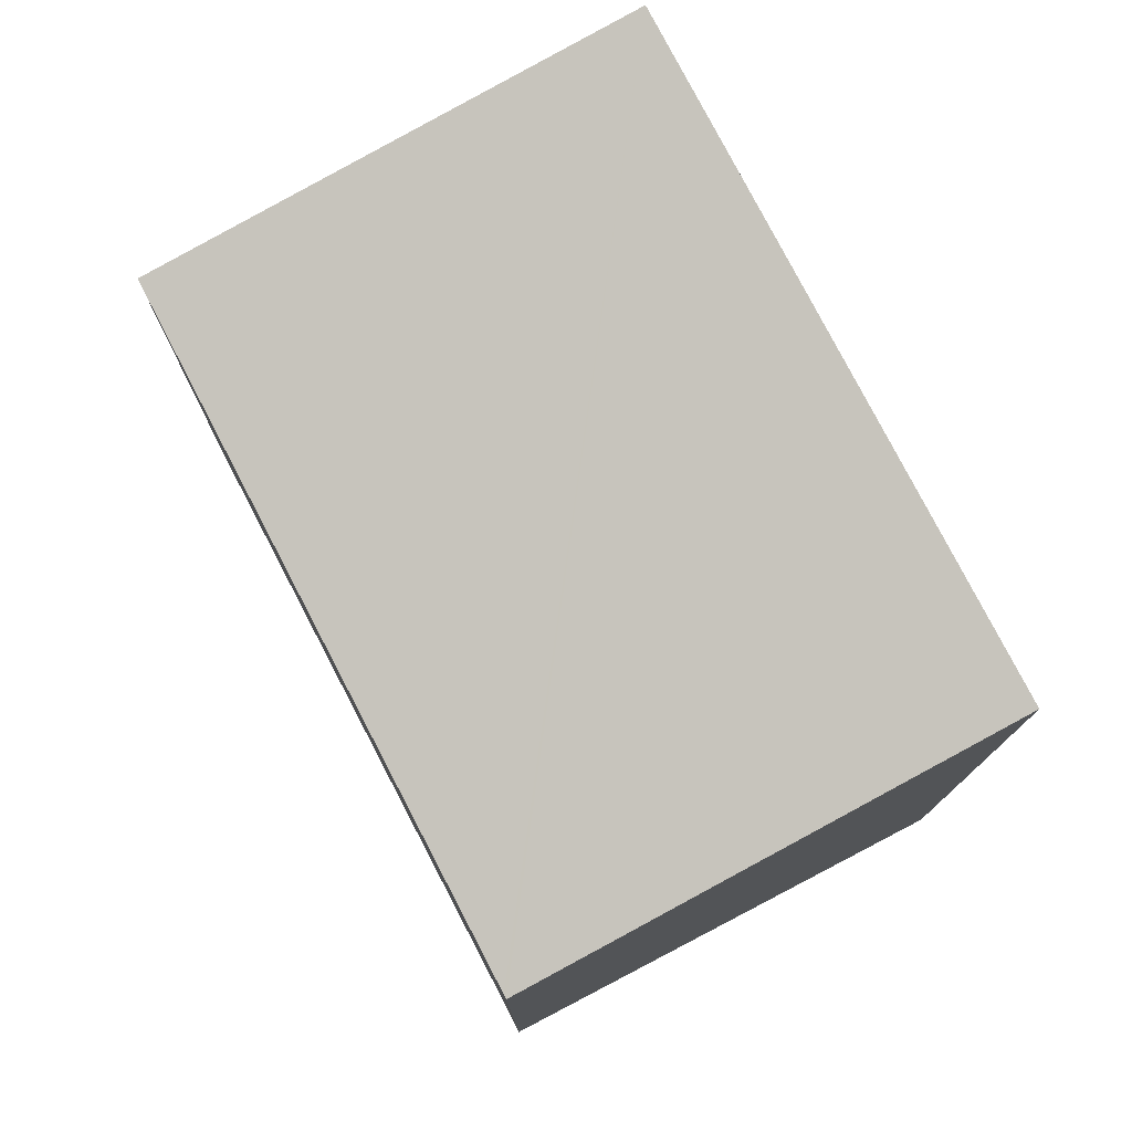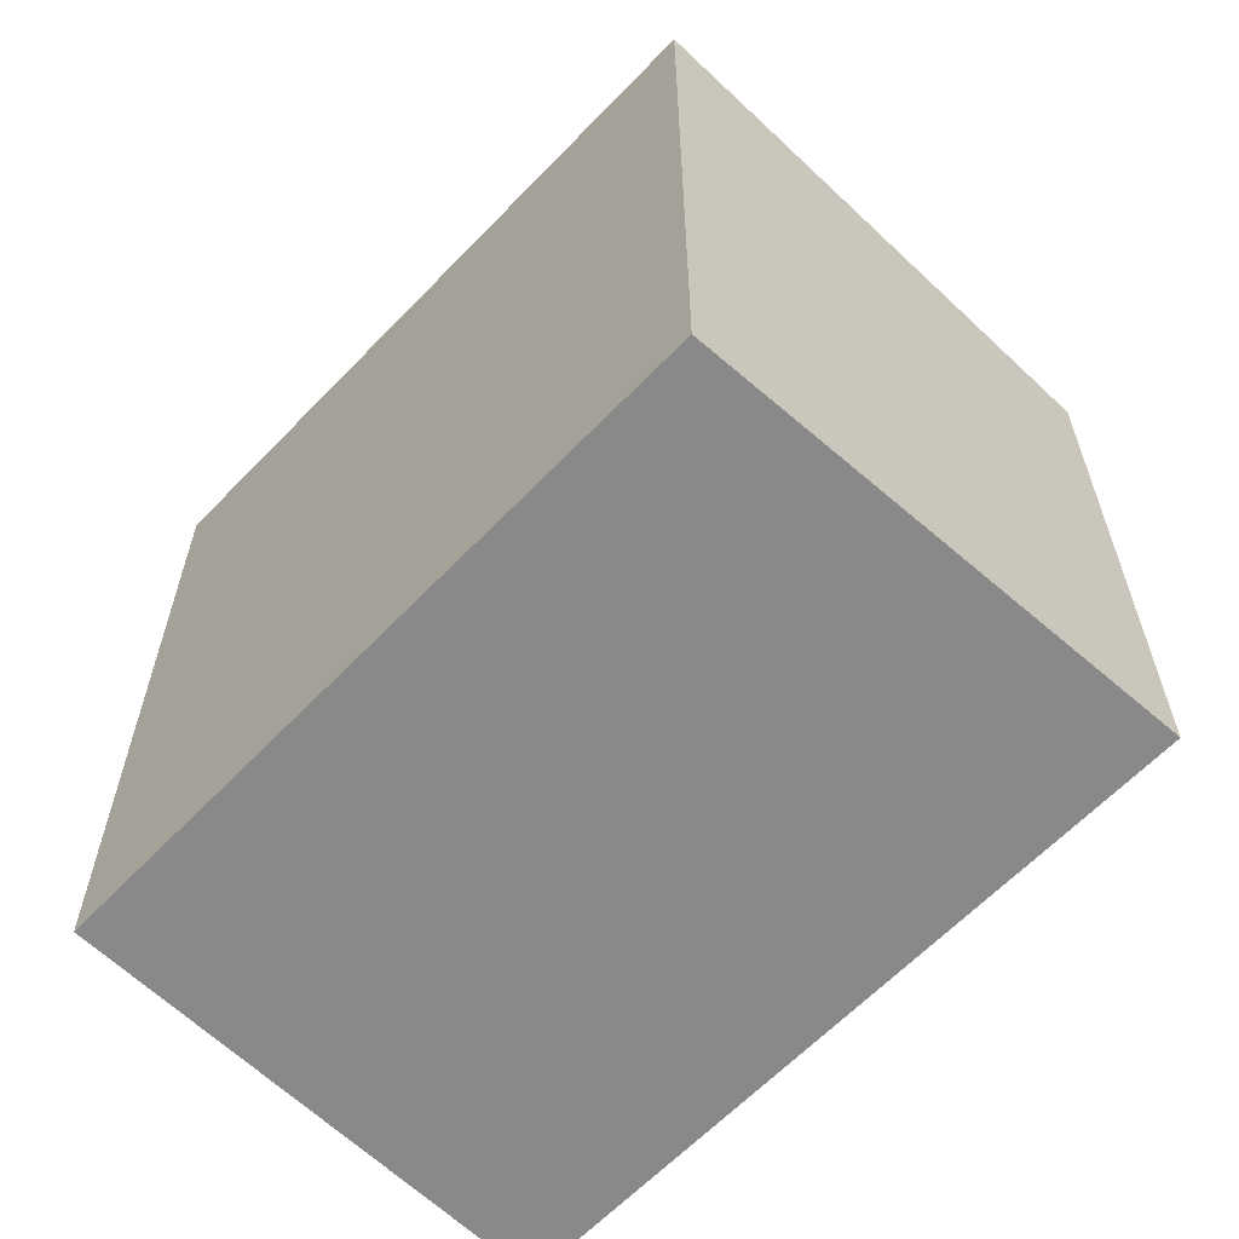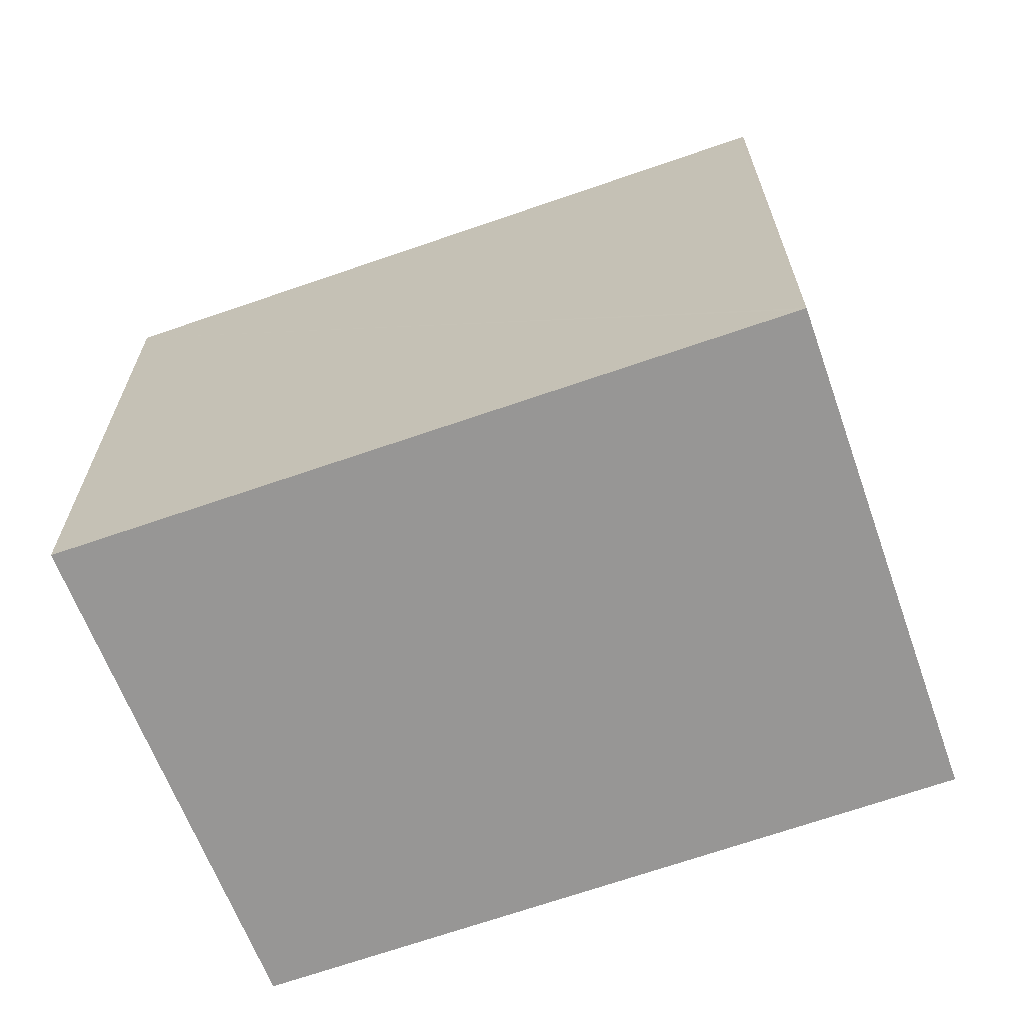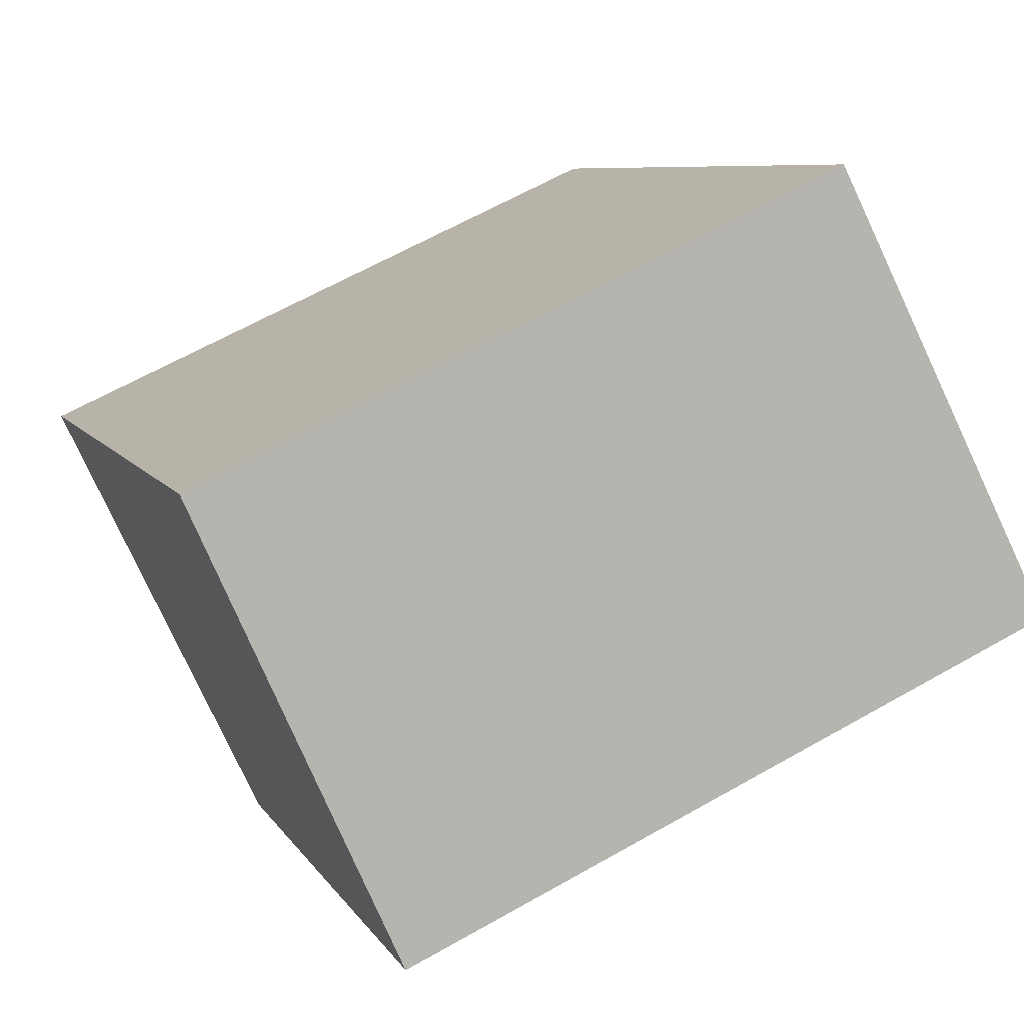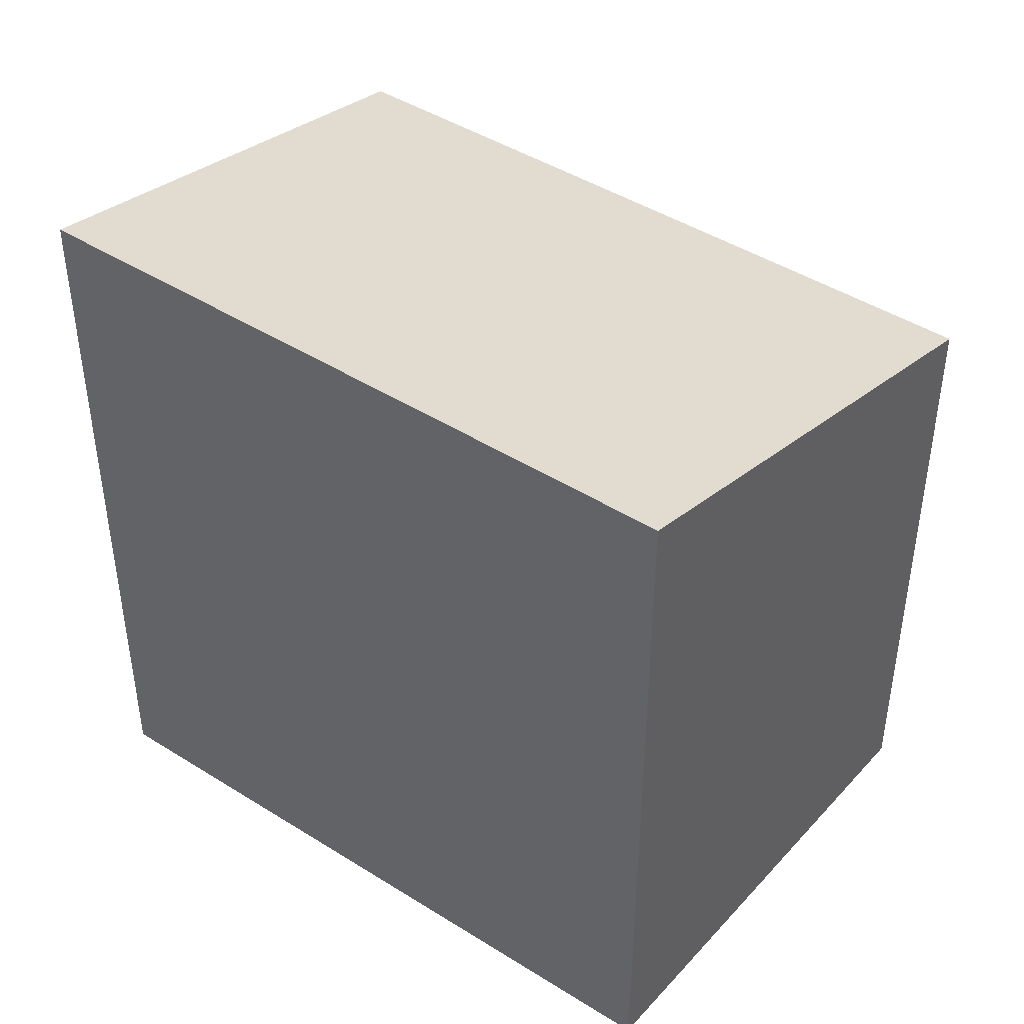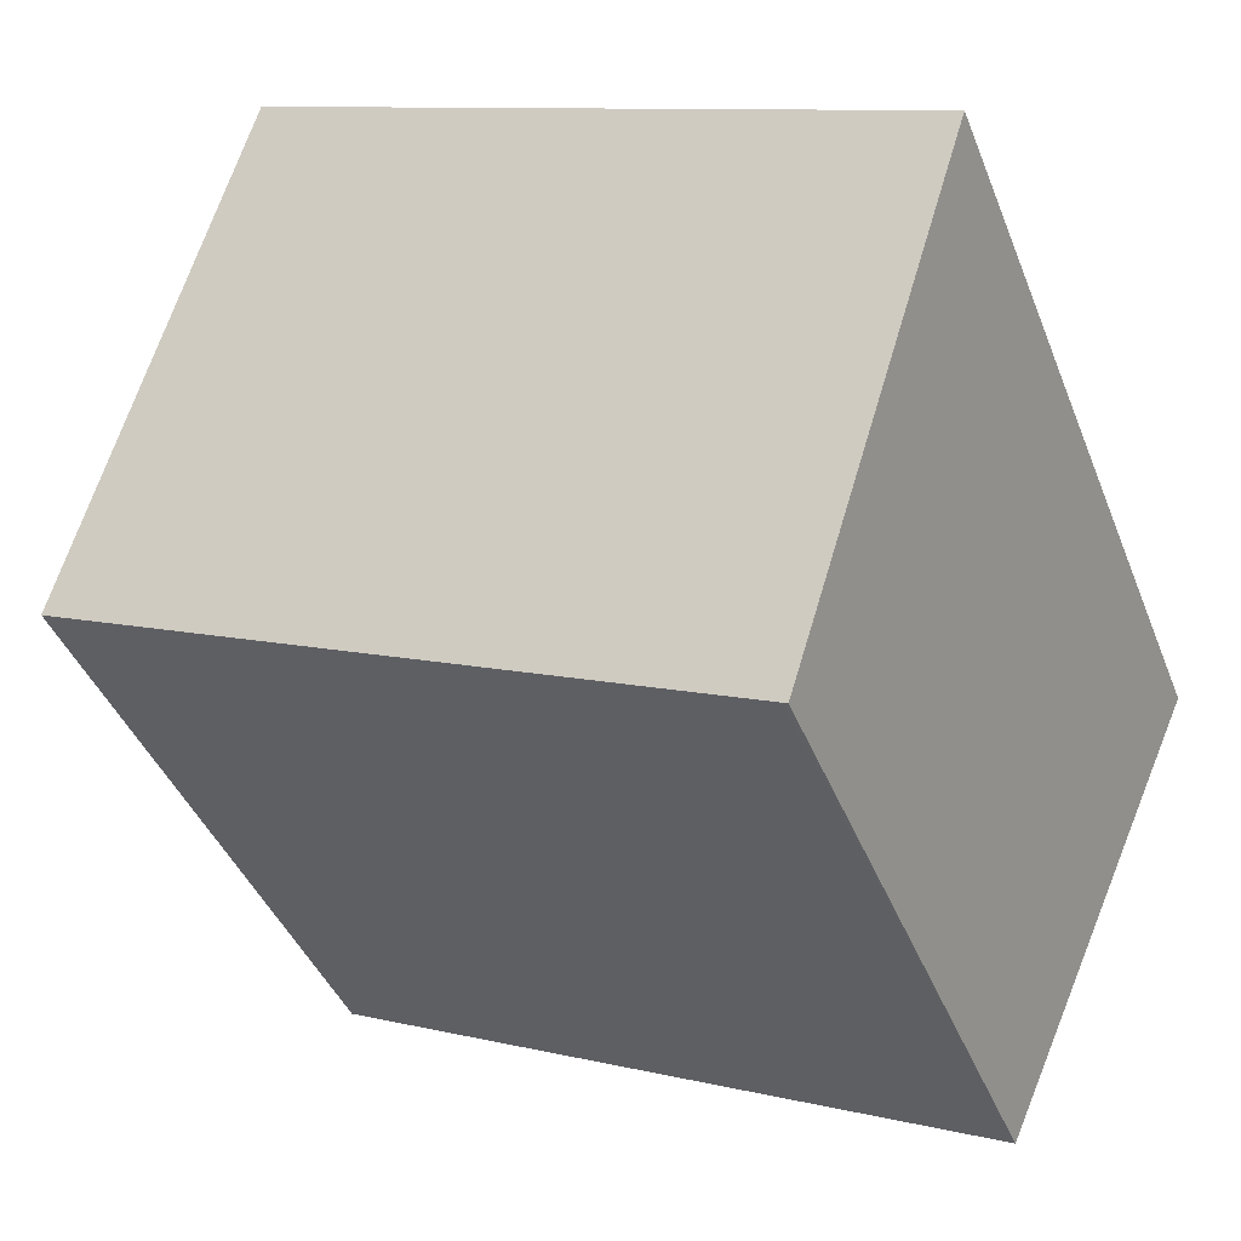
<metadata>
{"format":"obj","ext":"obj","renderer":"f3d","projection":"perspective","resolution":1024,"background":"white","views":[{"elev":77.8,"azim":-141.7,"up":"+Y"},{"elev":-63.2,"azim":21.9,"up":"+Y"},{"elev":-67.8,"azim":175.0,"up":"+Y"},{"elev":7.7,"azim":-18.1,"up":"+Z"},{"elev":44.9,"azim":11.8,"up":"+Y"},{"elev":-41.9,"azim":-159.4,"up":"+Z"}]}
</metadata>
<code>
v  4.1 4.907 1.858
v  1.052 4.276 -2.348
v  0 4.903 3.002e-16
v  1.31 4.123 -2.923
v  1.338 4.123 -2.91
v  5.562 4.123 -1.017
v  1.31 1.79e-16 -2.923
v  1.338 1.782e-16 -2.91
v  5.562 6.227e-17 -1.017
v  0 0 0
v  1.052 1.438e-16 -2.348
v  4.1 -1.138e-16 1.858
g defaultobject
f 1 2 3
f 2 1 4
f 4 1 5
f 5 1 6
f 5 7 4
f 7 5 6
f 7 6 8
f 8 6 9
f 2 10 3
f 10 2 4
f 10 4 7
f 10 7 11
f 3 12 1
f 12 3 10
f 12 6 1
f 6 12 9
f 11 12 10
f 12 11 9
f 9 11 8
f 8 11 7

</code>
